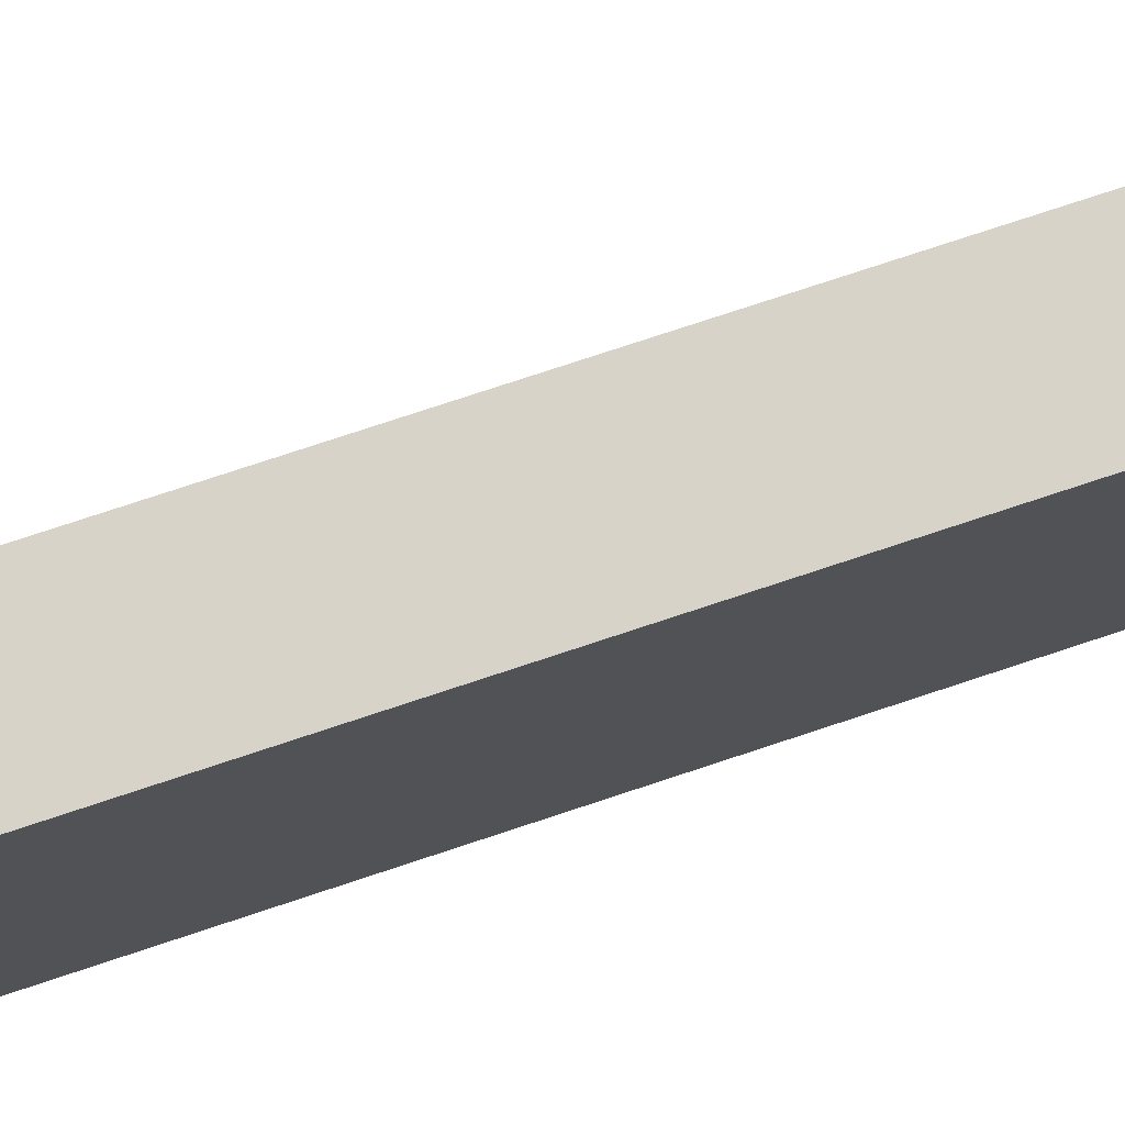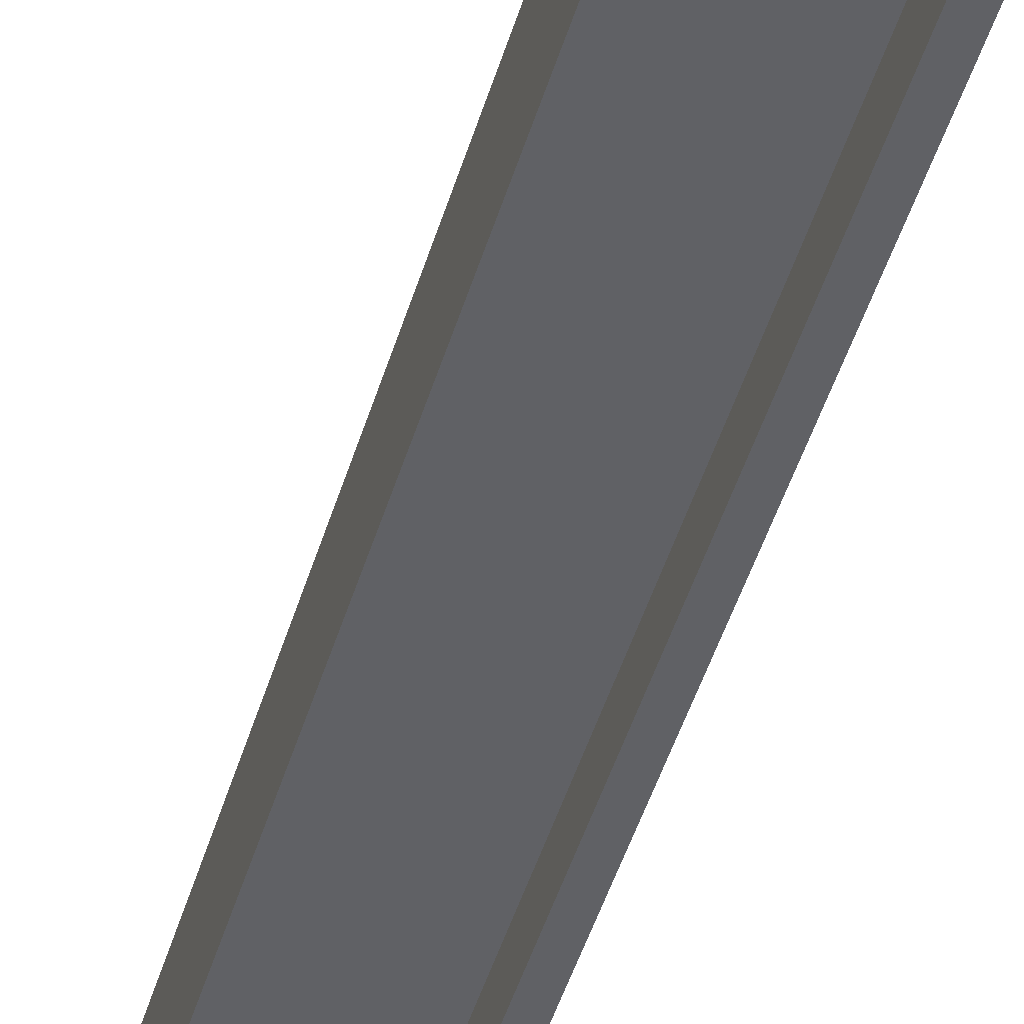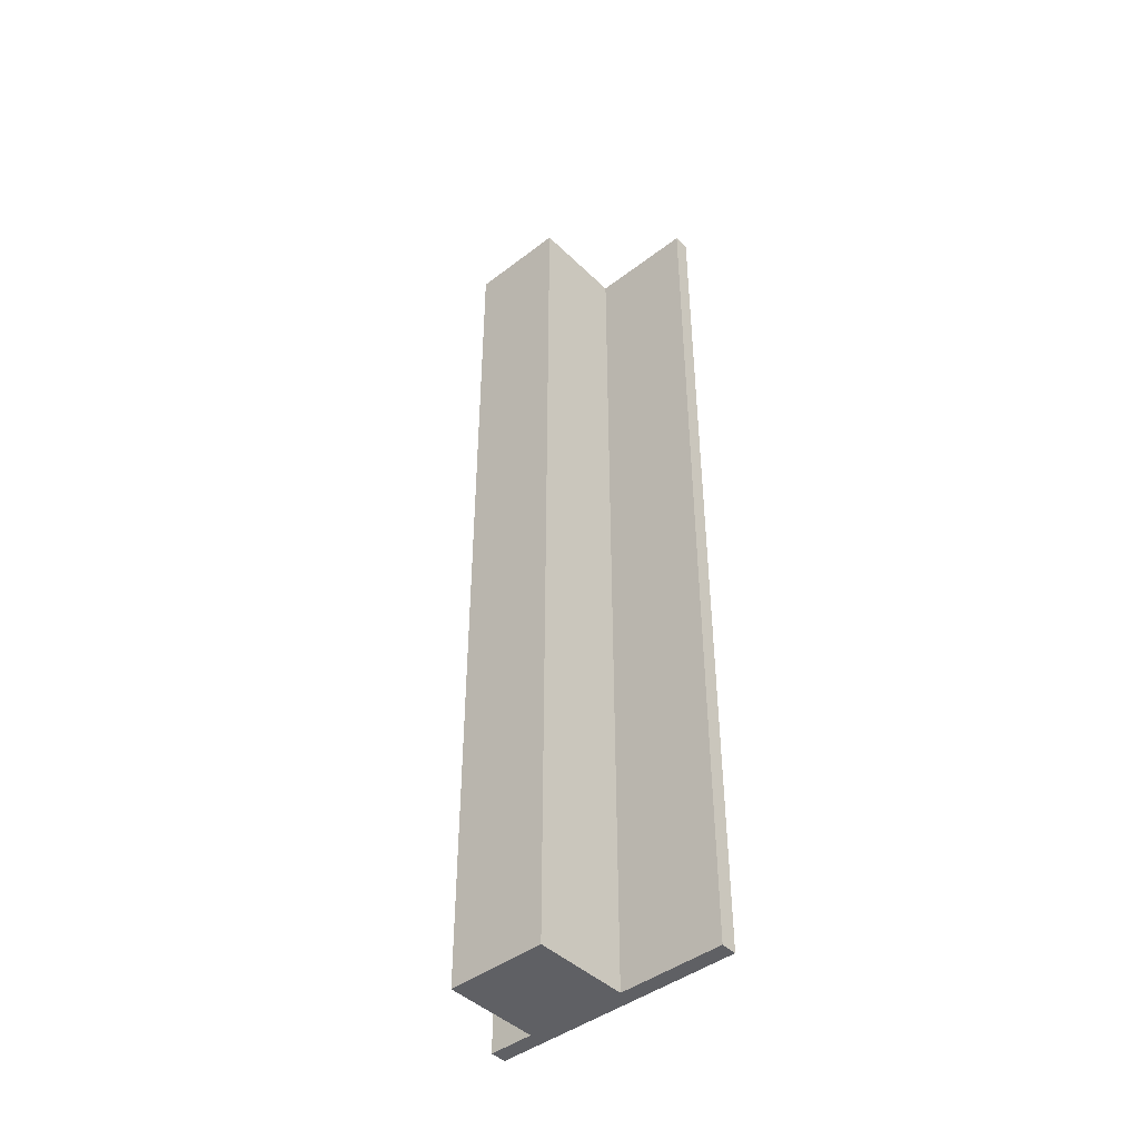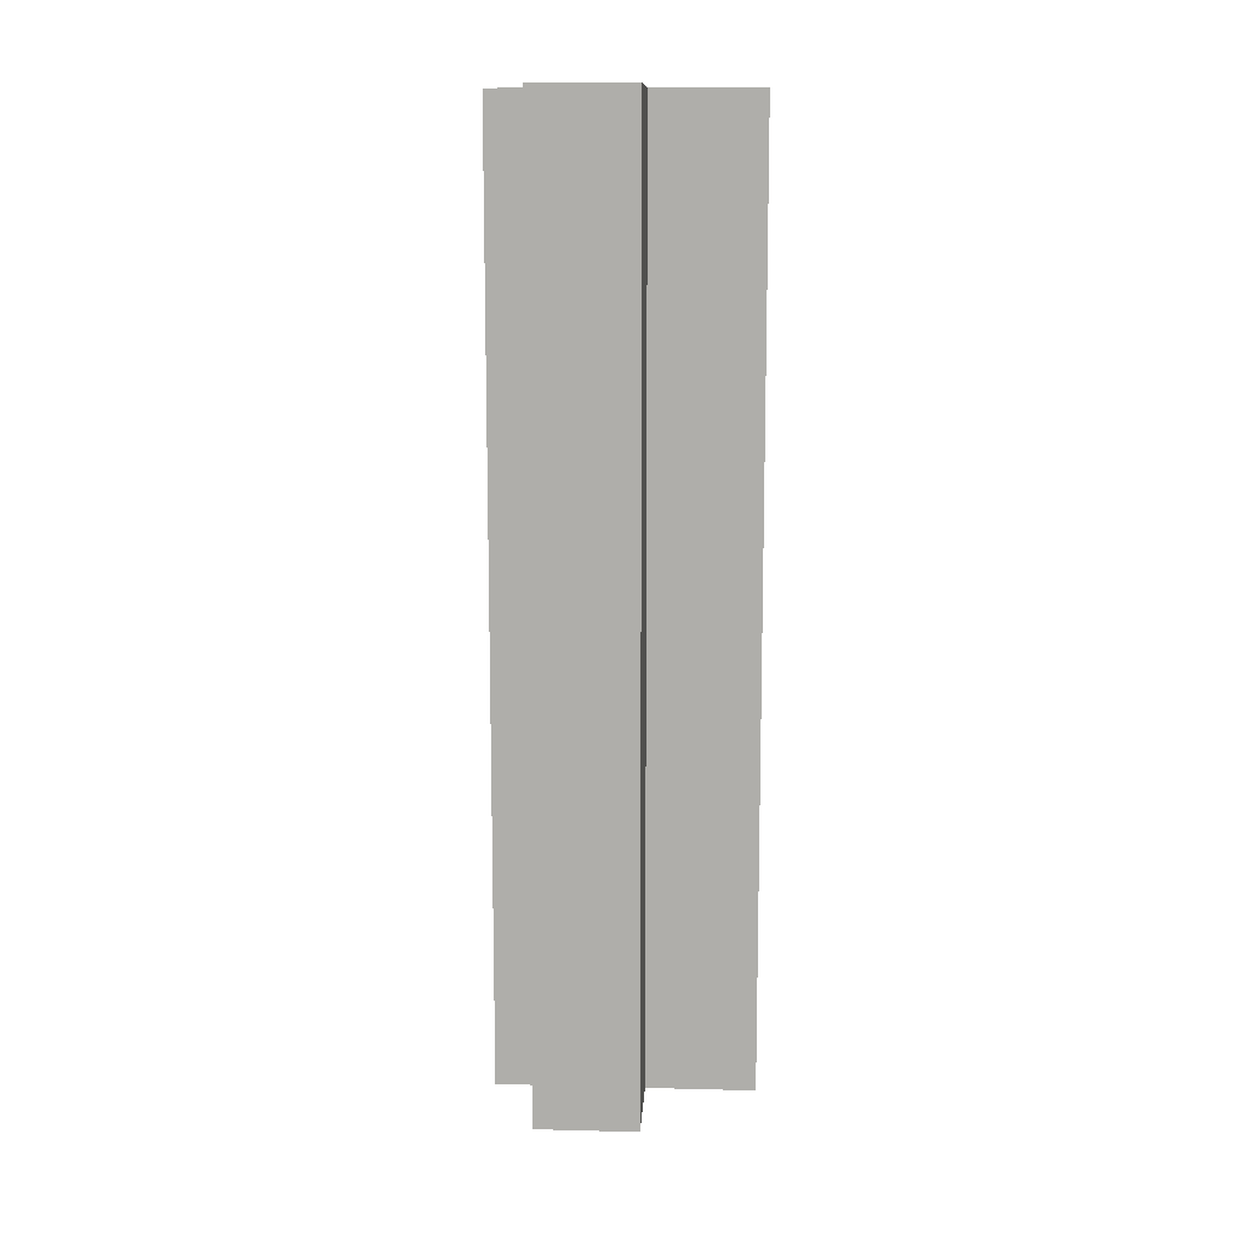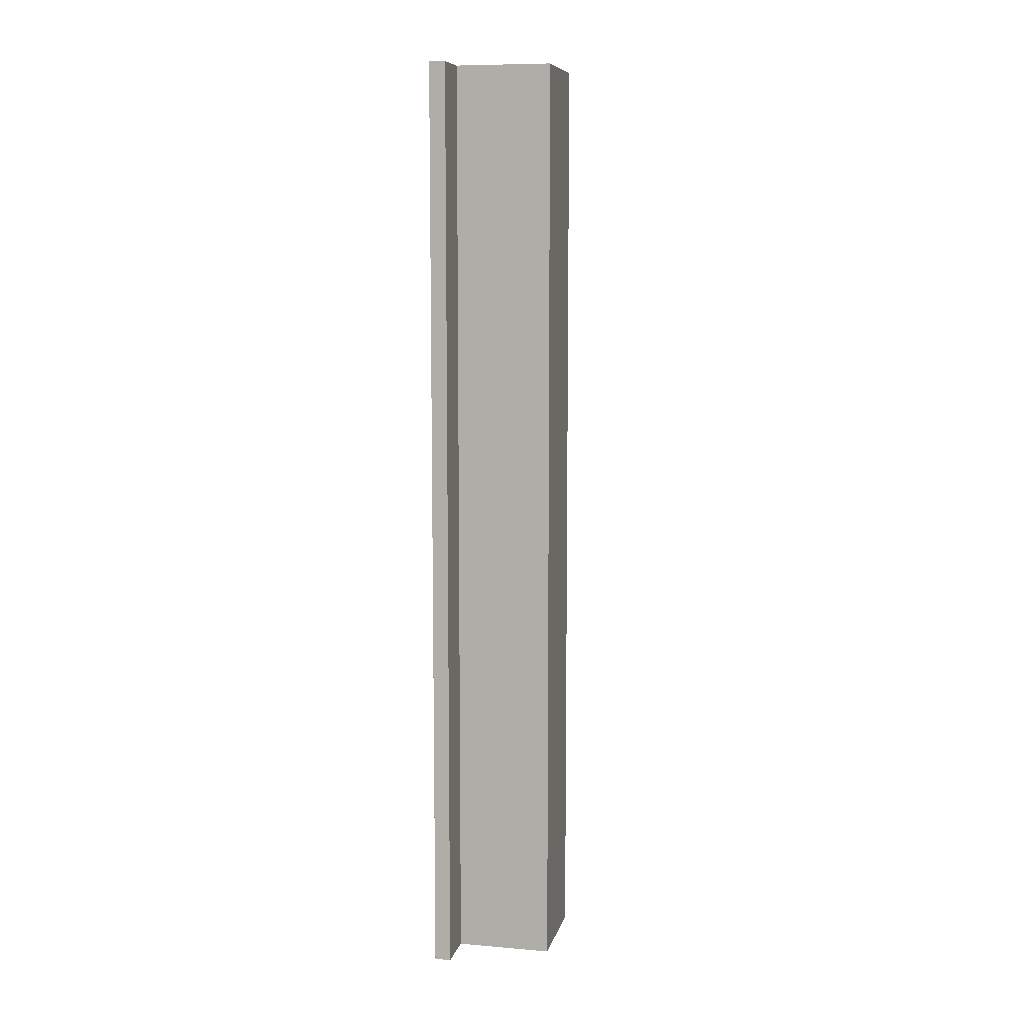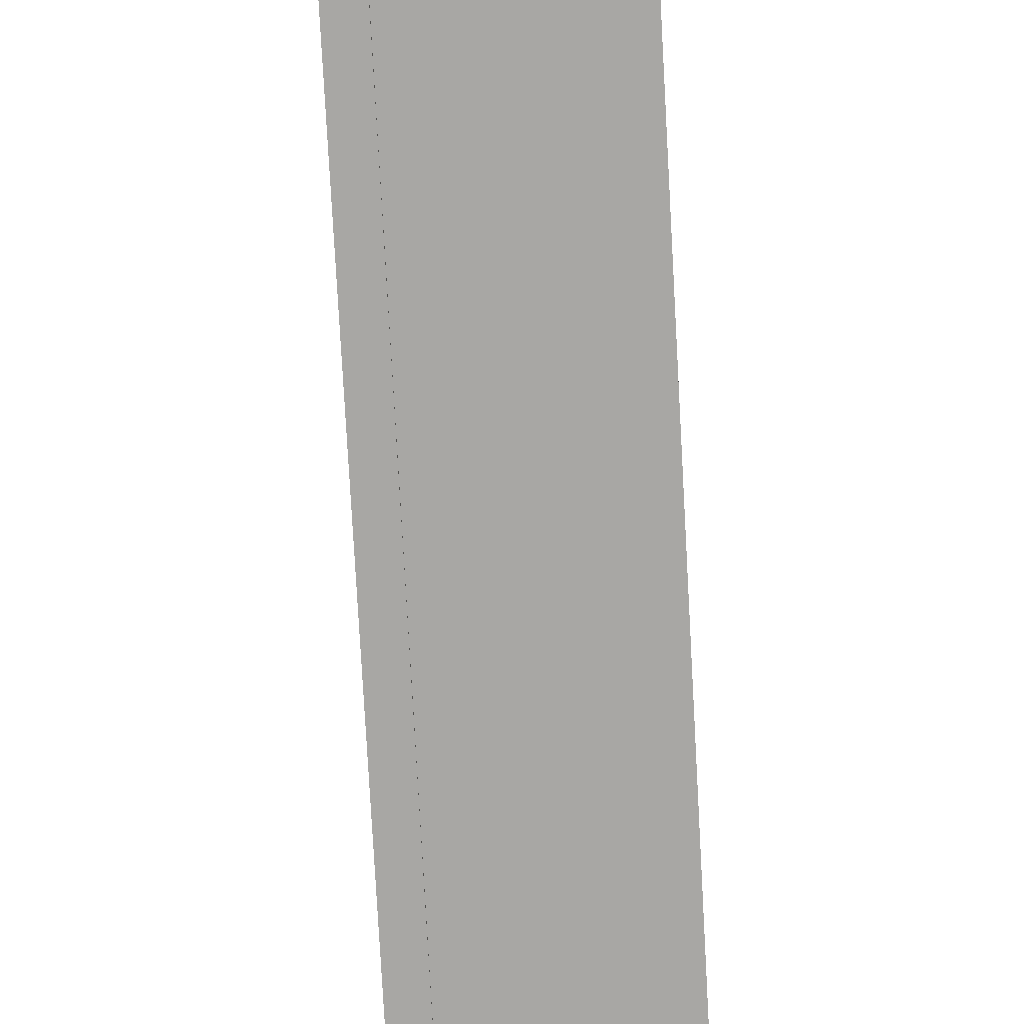
<metadata>
{"format":"obj","ext":"obj","renderer":"f3d","projection":"perspective","resolution":1024,"background":"white","views":[{"elev":74.4,"azim":71.5,"up":"+Z"},{"elev":-50.0,"azim":-17.1,"up":"+Z"},{"elev":-44.1,"azim":-46.2,"up":"+Y"},{"elev":11.8,"azim":-84.6,"up":"+Y"},{"elev":8.8,"azim":-165.0,"up":"+Y"},{"elev":-74.2,"azim":-176.9,"up":"+Z"}]}
</metadata>
<code>
v  2.063 16.1 3.475
v  1.719 16.1 1.651
v  1.783 16.1 3.485
v  1.911 16.1 -0.855
v  1.659 16.1 -0.066
v  0.06 16.1 1.709
v  0 16.1 9.86e-16
v  1.631 16.1 -0.845
v  1.631 5.174e-17 -0.845
v  1.659 4.041e-18 -0.066
v  0 0 0
v  0.06 -1.046e-16 1.709
v  1.719 -1.011e-16 1.651
v  1.783 -2.134e-16 3.485
v  1.911 5.235e-17 -0.855
v  2.063 -2.128e-16 3.475
g defaultobject
f 1 2 3
f 2 1 4
f 2 4 5
f 2 5 6
f 6 5 7
f 5 4 8
f 9 5 8
f 5 9 10
f 11 6 7
f 6 11 12
f 13 3 2
f 3 13 14
f 10 7 5
f 7 10 11
f 15 8 4
f 8 15 9
f 12 2 6
f 2 12 13
f 14 1 3
f 1 14 16
f 16 4 1
f 4 16 15
f 11 13 12
f 13 16 14
f 16 13 15
f 15 13 10
f 10 13 11
f 15 10 9

</code>
